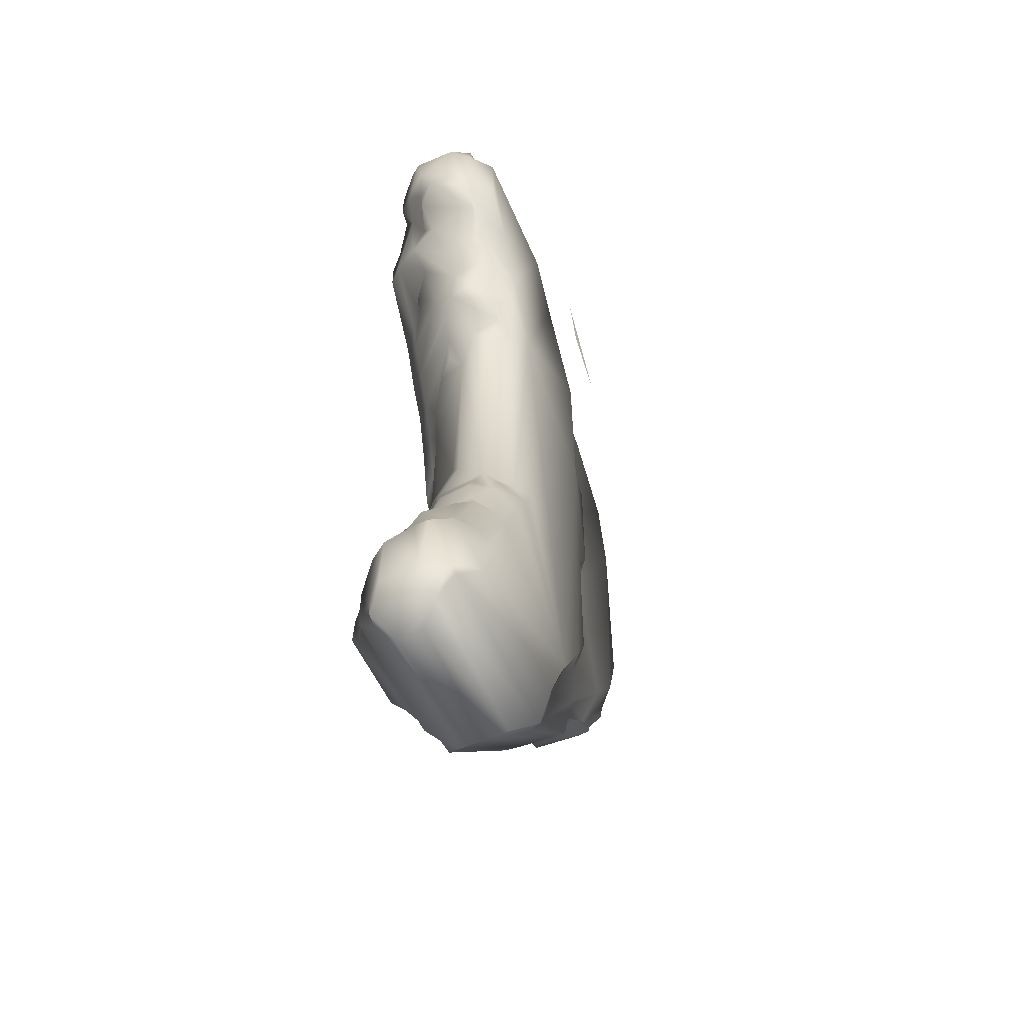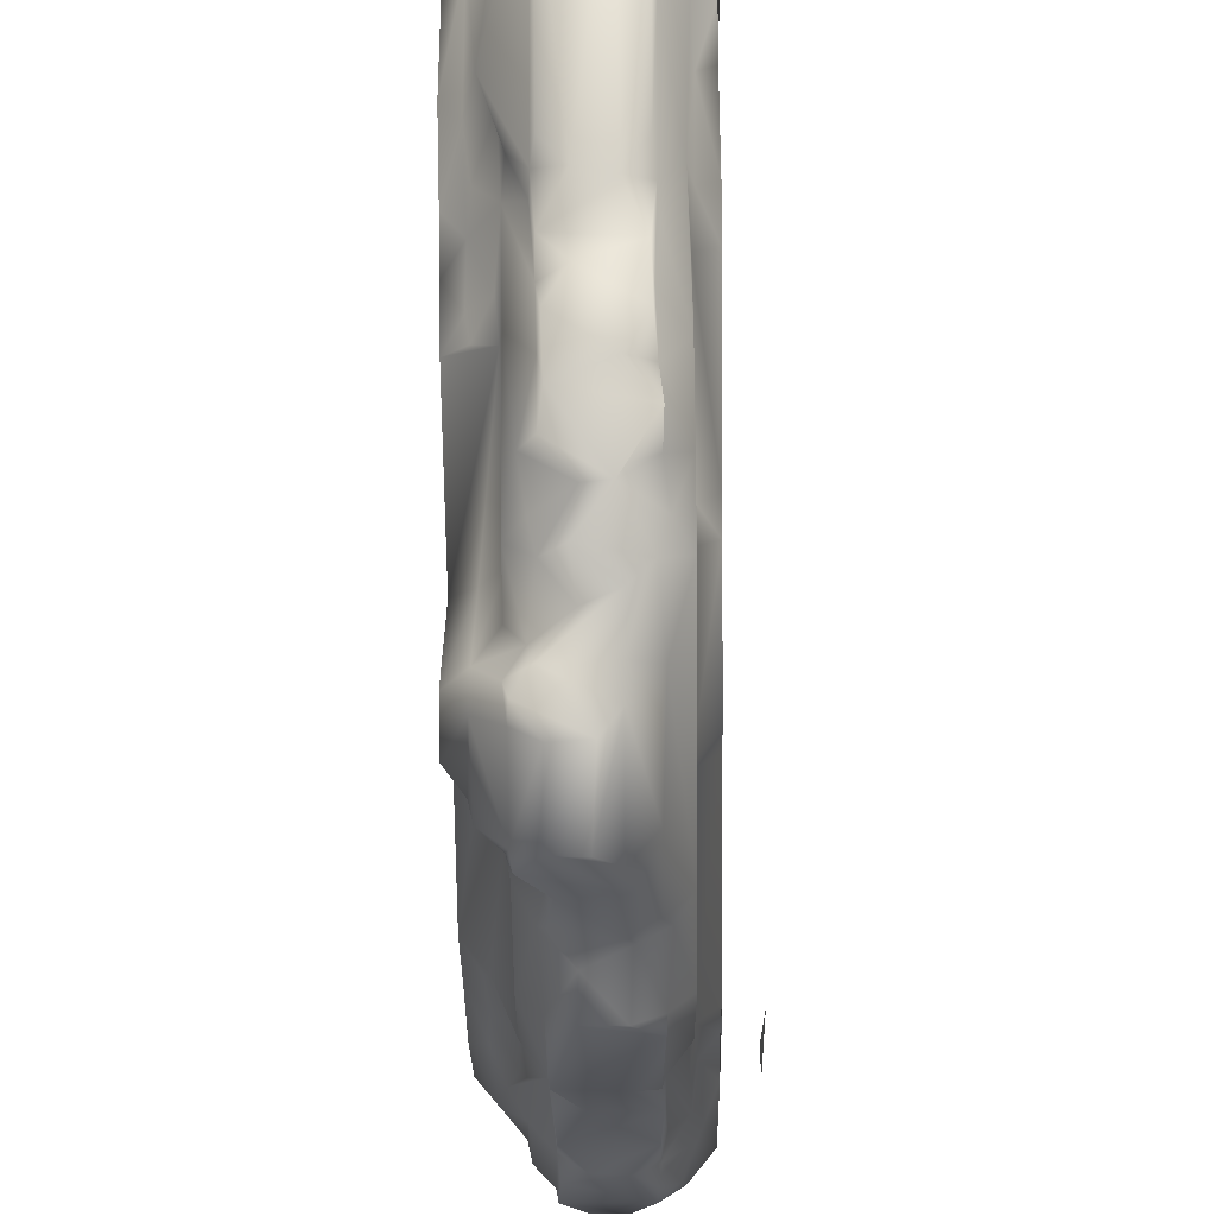
<metadata>
{"format":"obj","ext":"obj","renderer":"f3d","projection":"perspective","resolution":1024,"background":"white","views":[{"elev":-53.9,"azim":-156.9,"up":"+Z"},{"elev":-68.8,"azim":-179.3,"up":"+Y"}]}
</metadata>
<code>
v 1.018e+04 2219 5082 1
v 1.018e+04 2033 5080 1
v 1.016e+04 2016 5102 1
v 1.022e+04 2031 5081 1
v 1.022e+04 2218 5081 1
v 1.024e+04 2223 5105 1
v 1.016e+04 1982 5131 1
v 1.024e+04 2008 5107 1
v 1.022e+04 1814 5299 1
v 1.025e+04 2027 5112 1
v 1.016e+04 2239 5103 1
v 1.024e+04 2243 5107 1
v 1.013e+04 1987 5131 1
v 1.027e+04 2219 5131 1
v 1.027e+04 2030 5135 1
v 1.013e+04 2242 5132 1
v 1.024e+04 2244 5127 1
v 1.013e+04 2247 5150 1
v 1.017e+04 2270 5143 1
v 1.022e+04 2268 5131 1
v 1.013e+04 1973 5168 1
v 1.011e+04 2011 5158 1
v 1.027e+04 2005 5163 1
v 1.027e+04 2178 5157 1
v 1.011e+04 2218 5156 1
v 1.027e+04 2216 5193 1
v 1.021e+04 2270 5202 1
v 1.024e+04 2244 5214 1
v 1.015e+04 1932 5198 1
v 1.024e+04 1833 5280 1
v 1.013e+04 1970 5194 1
v 1.03e+04 2027 5188 1
v 1.03e+04 2157 5189 1
v 1.032e+04 2143 5208 1
v 1.032e+04 2030 5206 1
v 1.013e+04 2246 5238 1
v 1.016e+04 2269 5219 1
v 1.018e+04 2270 5215 1
v 1.025e+04 1832 5306 1
v 1.029e+04 1931 5254 1
v 1.01e+04 1987 5209 1
v 1.011e+04 1958 5258 1
v 1.027e+04 2199 5218 1
v 1.018e+04 1809 5304 1
v 1.013e+04 1858 5308 1
v 1.012e+04 1945 5260 1
v 1.03e+04 1937 5295 1
v 1.032e+04 1962 5284 1
v 1.01e+04 2164 5314 1
v 1.032e+04 2141 5245 1
v 1.011e+04 2215 5220 1
v 1.021e+04 2248 5239 1
v 1.016e+04 1831 5280 1
v 1.027e+04 1858 5300 1
v 1.026e+04 2202 5248 1
v 1.03e+04 2165 5262 1
v 1.012e+04 2189 5277 1
v 1.015e+04 1826 5314 1
v 1.027e+04 1908 5277 1
v 1.032e+04 2090 5309 1
v 1.025e+04 2196 5288 1
v 1.014e+04 2219 5276 1
v 1.022e+04 2220 5271 1
v 1.013e+04 1886 5333 1
v 1.011e+04 1910 5335 1
v 1.029e+04 1885 5331 1
v 1.03e+04 2118 5314 1
v 1.019e+04 2218 5318 1
v 1.024e+04 1796 5343 1
v 1.016e+04 1791 5347 1
v 1.025e+04 1834 5330 1
v 1.015e+04 1821 5344 1
v 1.027e+04 1856 5337 1
v 1.032e+04 1910 5357 1
v 1.032e+04 1888 5404 1
v 1.011e+04 2116 5403 1
v 1.025e+04 2164 5319 1
v 1.013e+04 2194 5339 1
v 1.024e+04 2194 5318 1
v 1.015e+04 2210 5324 1
v 1.021e+04 2197 5341 1
v 1.022e+04 1759 5356 1
v 1.03e+04 1879 5370 1
v 1.03e+04 2093 5358 1
v 1.029e+04 2116 5344 1
v 1.025e+04 2148 5362 1
v 1.012e+04 2139 5377 1
v 1.016e+04 1732 5382 1
v 1.016e+04 1759 5375 1
v 1.024e+04 1731 5381 1
v 1.024e+04 1772 5375 1
v 1.013e+04 1766 5415 1
v 1.013e+04 1855 5375 1
v 1.028e+04 1836 5402 1
v 1.011e+04 1884 5381 1
v 1.011e+04 1881 5796 1
v 1.032e+04 2024 5442 1
v 1.032e+04 2059 5376 1
v 1.015e+04 2169 5388 1
v 1.021e+04 2173 5369 1
v 1.018e+04 1706 5409 1
v 1.016e+04 1725 5421 1
v 1.024e+04 1703 5430 1
v 1.024e+04 1726 5415 1
v 1.027e+04 1767 5411 1
v 1.027e+04 1811 5434 1
v 1.03e+04 1860 5424 1
v 1.011e+04 2091 5453 1
v 1.03e+04 2068 5407 1
v 1.029e+04 2091 5394 1
v 1.022e+04 2147 5409 1
v 1.019e+04 2168 5414 1
v 1.015e+04 1697 5443 1
v 1.024e+04 1681 5460 1
v 1.03e+04 1834 5440 1
v 1.013e+04 2144 5432 1
v 1.016e+04 2168 5419 1
v 1.019e+04 1655 5486 1
v 1.018e+04 1662 5477 1
v 1.015e+04 1683 5476 1
v 1.013e+04 1711 5485 1
v 1.026e+04 1699 5479 1
v 1.032e+04 1859 5457 1
v 1.011e+04 1883 5577 1
v 1.03e+04 2042 5462 1
v 1.029e+04 2066 5444 1
v 1.021e+04 2148 5446 1
v 1.016e+04 2144 5463 1
v 1.021e+04 1655 5488 1
v 1.027e+04 1693 5546 1
v 1.013e+04 1826 5600 1
v 1.032e+04 1849 5649 1
v 1.011e+04 2068 5499 1
v 1.021e+04 2127 5470 1
v 1.013e+04 2123 5472 1
v 1.016e+04 2120 5512 1
v 1.015e+04 1688 5525 1
v 1.025e+04 1688 5524 1
v 1.027e+04 1800 5604 1
v 1.032e+04 2006 5511 1
v 1.03e+04 2040 5516 1
v 1.024e+04 2093 5528 1
v 1.012e+04 2086 5504 1
v 1.022e+04 2121 5499 1
v 1.022e+04 1653 5532 1
v 1.016e+04 1654 5545 1
v 1.024e+04 1656 5544 1
v 1.027e+04 1681 5605 1
v 1.013e+04 1859 5577 1
v 1.03e+04 2016 5537 1
v 1.018e+04 1632 5557 1
v 1.022e+04 1629 5571 1
v 1.013e+04 1686 5555 1
v 1.025e+04 2060 5552 1
v 1.019e+04 2117 5548 1
v 1.018e+04 1630 5613 1
v 1.025e+04 1657 5612 1
v 1.032e+04 1968 5574 1
v 1.021e+04 2100 5575 1
v 1.025e+04 1625 5612 1
v 1.015e+04 1661 5629 1
v 1.029e+04 1819 5628 1
v 1.011e+04 1858 5606 1
v 1.03e+04 1988 5657 1
v 1.028e+04 2035 5624 1
v 1.013e+04 2089 5888 1
v 1.018e+04 1605 5637 1
v 1.02e+04 1585 5654 1
v 1.027e+04 1607 5632 1
v 1.027e+04 1633 5629 1
v 1.029e+04 1667 5632 1
v 1.013e+04 1687 5822 1
v 1.032e+04 1682 5657 1
v 1.032e+04 1965 5668 1
v 1.011e+04 2069 5906 1
v 1.024e+04 1581 5655 1
v 1.027e+04 1604 5652 1
v 1.016e+04 1633 5655 1
v 1.03e+04 1641 5659 1
v 1.032e+04 1944 5700 1
v 1.027e+04 2018 5649 1
v 1.016e+04 2119 5874 1
v 1.018e+04 2120 5903 1
v 1.02e+04 2117 5825 1
v 1.032e+04 1682 5714 1
v 1.03e+04 1662 5734 1
v 1.027e+04 2040 5775 1
v 1.021e+04 1582 5744 1
v 1.024e+04 1581 5743 1
v 1.027e+04 1606 5748 1
v 1.016e+04 1655 5769 1
v 1.013e+04 1828 5776 1
v 1.018e+04 1603 5762 1
v 1.016e+04 1634 5747 1
v 1.029e+04 1632 5742 1
v 1.032e+04 1847 5722 1
v 1.011e+04 1858 5768 1
v 1.03e+04 1993 5755 1
v 1.032e+04 1964 5733 1
v 1.028e+04 2014 5751 1
v 1.027e+04 1637 5767 1
v 1.029e+04 1826 5752 1
v 1.027e+04 1805 5775 1
v 1.026e+04 1607 5769 1
v 1.018e+04 1628 5796 1
v 1.024e+04 1628 5800 1
v 1.024e+04 1646 5802 1
v 1.027e+04 1689 5813 1
v 1.013e+04 1859 5798 1
v 1.032e+04 1858 5944 1
v 1.011e+04 1887 6024 1
v 1.032e+04 1986 5824 1
v 1.03e+04 2009 5833 1
v 1.025e+04 2064 5807 1
v 1.016e+04 1655 5830 1
v 1.027e+04 2043 5845 1
v 1.024e+04 2094 5846 1
v 1.018e+04 1655 5850 1
v 1.024e+04 1653 5835 1
v 1.015e+04 1689 5852 1
v 1.025e+04 1688 5852 1
v 1.022e+04 2118 5854 1
v 1.022e+04 2121 5904 1
v 1.022e+04 1656 5873 1
v 1.027e+04 1712 5921 1
v 1.03e+04 2031 5887 1
v 1.032e+04 2010 5899 1
v 1.018e+04 1657 5920 1
v 1.015e+04 1685 5925 1
v 1.025e+04 1685 5925 1
v 1.013e+04 1712 5921 1
v 1.027e+04 1805 6011 1
v 1.013e+04 1856 6025 1
v 1.013e+04 2122 5909 1
v 1.022e+04 1663 5922 1
v 1.013e+04 1798 6009 1
v 1.03e+04 2060 5948 1
v 1.029e+04 2065 5929 1
v 1.011e+04 2120 5954 1
v 1.022e+04 2146 5936 1
v 1.013e+04 2145 5936 1
v 1.02e+04 2166 5954 1
v 1.015e+04 1682 5942 1
v 1.024e+04 1682 5945 1
v 1.029e+04 1833 5966 1
v 1.032e+04 1911 6011 1
v 1.032e+04 2041 5958 1
v 1.016e+04 2169 5963 1
v 1.025e+04 1782 6043 1
v 1.03e+04 1884 5994 1
v 1.03e+04 2086 5991 1
v 1.011e+04 2127 6014 1
v 1.024e+04 2144 5979 1
v 1.012e+04 2138 5999 1
v 1.023e+04 2147 5995 1
v 1.019e+04 2173 6003 1
v 1.016e+04 1780 6043 1
v 1.018e+04 1788 6049 1
v 1.015e+04 1823 6055 1
v 1.025e+04 1821 6054 1
v 1.027e+04 1851 6025 1
v 1.032e+04 2068 6020 1
v 1.027e+04 2119 6031 1
v 1.013e+04 2171 6031 1
v 1.024e+04 2175 6052 1
v 1.03e+04 1886 6030 1
v 1.032e+04 1961 6096 1
v 1.03e+04 2091 6042 1
v 1.027e+04 2143 6030 1
v 1.015e+04 2196 6049 1
v 1.019e+04 2195 6040 1
v 1.013e+04 1857 6065 1
v 1.01e+04 1952 6084 1
v 1.03e+04 1936 6086 1
v 1.01e+04 1976 6145 1
v 1.011e+04 2166 6095 1
v 1.013e+04 2194 6072 1
v 1.024e+04 2193 6081 1
v 1.015e+04 1832 6093 1
v 1.022e+04 1826 6087 1
v 1.027e+04 1856 6073 1
v 1.027e+04 1907 6097 1
v 1.011e+04 2024 6239 1
v 1.032e+04 2140 6130 1
v 1.03e+04 2168 6116 1
v 1.014e+04 2224 6108 1
v 1.021e+04 2221 6094 1
v 1.024e+04 1832 6093 1
v 1.013e+04 1955 6164 1
v 1.012e+04 1934 6101 1
v 1.032e+04 2141 6167 1
v 1.012e+04 2191 6107 1
v 1.026e+04 2189 6115 1
v 1.013e+04 2245 6136 1
v 1.024e+04 1925 6185 1
v 1.015e+04 1932 6169 1
v 1.029e+04 1924 6120 1
v 1.032e+04 2030 6168 1
v 1.023e+04 2207 6127 1
v 1.022e+04 2245 6134 1
v 1.019e+04 2270 6159 1
v 1.024e+04 1902 6164 1
v 1.016e+04 1902 6164 1
v 1.027e+04 1955 6171 1
v 1.03e+04 2015 6189 1
v 1.025e+04 2210 6168 1
v 1.011e+04 2215 6156 1
v 1.022e+04 2247 6164 1
v 1.015e+04 2267 6155 1
v 1.016e+04 1937 6202 1
v 1.03e+04 2157 6185 1
v 1.027e+04 2192 6210 1
v 1.024e+04 2243 6192 1
v 1.021e+04 2270 6199 1
v 1.022e+04 1907 6194 1
v 1.018e+04 1914 6200 1
v 1.012e+04 1989 6212 1
v 1.011e+04 2218 6243 1
v 1.027e+04 2217 6207 1
v 1.013e+04 2245 6248 1
v 1.016e+04 2268 6245 1
v 1.016e+04 1932 6221 1
v 1.024e+04 1930 6217 1
v 1.025e+04 2000 6265 1
v 1.027e+04 2006 6243 1
v 1.027e+04 2004 6217 1
v 1.022e+04 2268 6243 1
v 1.014e+04 1976 6244 1
v 1.025e+04 1983 6268 1
v 1.027e+04 2219 6244 1
v 1.024e+04 2243 6266 1
v 1.016e+04 1984 6270 1
v 1.013e+04 2015 6271 1
v 1.018e+04 2008 6295 1
v 1.025e+04 2223 6267 1
v 1.013e+04 2223 6270 1
v 1.013e+04 2244 6268 1
v 1.022e+04 2245 6267 1
v 1.022e+04 2006 6294 1
v 1.016e+04 2031 6294 1
v 1.022e+04 2217 6295 1
v 1.016e+04 2219 6293 1
v 1.007e+04 1884 6025 1
v 1.007e+04 1944 6090 1
v 1.007e+04 1970 6147 1
f 3 1 2
f 1 5 2
f 2 5 4
f 5 6 4
f 4 6 10
f 6 14 10
f 10 14 15
f 14 23 15
f 15 23 10
f 23 40 10
f 10 40 39
f 40 54 39
f 39 54 71
f 54 73 71
f 71 73 91
f 73 105 91
f 91 105 104
f 105 122 104
f 104 122 114
f 122 129 114
f 114 129 118
f 129 145 118
f 118 145 146
f 145 151 146
f 146 151 156
f 151 160 156
f 156 160 167
f 160 168 167
f 167 168 188
f 168 189 188
f 188 189 193
f 189 205 193
f 193 205 191
f 205 215 191
f 191 215 172
f 215 220 172
f 172 220 231
f 220 229 231
f 231 229 236
f 229 259 236
f 236 259 233
f 259 272 233
f 233 272 289
f 272 259 289
f 289 259 296
f 259 279 296
f 296 279 310
f 279 303 310
f 310 303 316
f 303 315 316
f 316 315 323
f 315 295 323
f 323 295 324
f 295 304 324
f 324 304 325
f 304 326 325
f 325 326 330
f 326 312 330
f 330 312 319
f 312 306 319
f 319 306 313
f 306 308 313
f 313 308 314
f 308 301 314
f 314 301 309
f 301 294 309
f 309 294 321
f 294 320 321
f 321 320 337
f 320 336 337
f 337 336 342
f 336 340 342
f 342 340 334
f 340 333 334
f 334 333 332
f 333 328 332
f 332 328 322
f 328 310 322
f 322 310 316
f 2 7 3
f 7 13 3
f 3 13 11
f 13 16 11
f 11 16 18
f 16 25 18
f 18 25 36
f 25 51 36
f 36 51 57
f 51 49 57
f 57 49 78
f 49 87 78
f 78 87 99
f 87 116 99
f 99 116 117
f 116 128 117
f 117 128 127
f 128 144 127
f 127 144 134
f 144 142 134
f 134 142 125
f 142 141 125
f 125 141 97
f 141 140 97
f 97 140 132
f 140 158 132
f 132 158 180
f 158 174 180
f 180 174 164
f 174 158 164
f 164 158 150
f 158 140 150
f 150 140 141
f 9 2 8
f 2 4 8
f 8 4 10
f 3 11 1
f 11 5 1
f 5 11 12
f 11 20 12
f 12 20 17
f 20 27 17
f 17 27 28
f 27 52 28
f 28 52 55
f 52 63 55
f 55 63 61
f 63 81 61
f 61 81 79
f 81 86 79
f 79 86 77
f 86 85 77
f 77 85 67
f 85 84 67
f 67 84 60
f 84 98 60
f 60 98 97
f 98 109 97
f 97 109 125
f 109 126 125
f 125 126 134
f 126 127 134
f 5 12 6
f 12 17 6
f 6 17 14
f 17 26 14
f 14 26 24
f 26 43 24
f 24 43 33
f 43 55 33
f 33 55 56
f 55 61 56
f 56 61 77
f 61 79 77
f 18 19 11
f 19 20 11
f 7 21 13
f 21 22 13
f 13 22 16
f 22 25 16
f 14 24 23
f 24 33 23
f 23 33 32
f 33 34 32
f 32 34 35
f 34 60 35
f 35 60 97
f 20 19 27
f 19 38 27
f 27 38 52
f 38 63 52
f 21 7 29
f 7 53 29
f 29 53 58
f 53 44 58
f 58 44 70
f 44 69 70
f 70 69 82
f 69 91 82
f 82 91 90
f 91 104 90
f 90 104 103
f 104 114 103
f 103 114 118
f 8 30 9
f 30 39 9
f 9 39 69
f 39 71 69
f 69 71 91
f 21 31 22
f 31 41 22
f 22 41 42
f 41 46 42
f 42 46 65
f 46 64 65
f 65 64 95
f 64 93 95
f 95 93 124
f 93 149 124
f 124 149 163
f 149 131 163
f 163 131 192
f 131 172 192
f 192 172 231
f 17 28 26
f 28 43 26
f 19 18 37
f 18 36 37
f 37 36 38
f 36 62 38
f 38 62 63
f 62 68 63
f 63 68 81
f 68 100 81
f 81 100 86
f 100 111 86
f 86 111 110
f 111 109 110
f 110 109 84
f 109 98 84
f 19 37 38
f 30 8 39
f 8 10 39
f 21 29 31
f 29 45 31
f 31 45 46
f 45 64 46
f 23 32 40
f 32 47 40
f 40 47 59
f 47 66 59
f 59 66 73
f 66 83 73
f 73 83 94
f 83 107 94
f 94 107 115
f 107 123 115
f 115 123 106
f 123 132 106
f 106 132 162
f 132 173 162
f 162 173 171
f 173 179 171
f 171 179 170
f 179 177 170
f 170 177 169
f 177 176 169
f 169 176 168
f 176 189 168
f 22 42 25
f 42 49 25
f 25 49 51
f 7 2 44
f 2 9 44
f 44 9 69
f 46 41 31
f 32 35 48
f 35 75 48
f 48 75 74
f 75 83 74
f 74 83 47
f 83 66 47
f 34 33 50
f 33 56 50
f 50 56 60
f 56 67 60
f 44 53 7
f 32 48 47
f 48 74 47
f 28 55 43
f 29 58 45
f 58 72 45
f 45 72 92
f 72 89 92
f 92 89 102
f 89 88 102
f 102 88 101
f 88 90 101
f 101 90 103
f 40 59 54
f 59 73 54
f 50 60 34
f 36 57 62
f 57 78 62
f 62 78 80
f 78 100 80
f 80 100 68
f 49 42 76
f 42 108 76
f 76 108 116
f 108 135 116
f 116 135 136
f 135 143 136
f 136 143 166
f 143 175 166
f 166 175 239
f 175 252 239
f 239 252 254
f 252 264 254
f 254 264 248
f 264 256 248
f 248 256 242
f 256 255 242
f 242 255 253
f 255 263 253
f 253 263 251
f 263 268 251
f 251 268 262
f 268 284 262
f 262 284 291
f 284 311 291
f 291 311 305
f 311 326 305
f 305 326 304
f 67 56 77
f 62 80 68
f 89 70 88
f 70 82 88
f 88 82 90
f 70 89 58
f 89 72 58
f 45 92 93
f 92 131 93
f 93 131 149
f 64 45 93
f 42 65 96
f 65 124 96
f 96 124 163
f 35 97 75
f 97 132 75
f 75 132 123
f 49 76 87
f 76 116 87
f 85 86 84
f 86 110 84
f 78 99 100
f 99 117 100
f 100 117 112
f 117 127 112
f 112 127 111
f 127 126 111
f 111 126 109
f 105 73 106
f 73 94 106
f 106 94 115
f 83 75 107
f 75 123 107
f 111 100 112
f 101 103 113
f 103 118 113
f 113 118 119
f 118 120 119
f 119 120 113
f 120 102 113
f 113 102 101
f 102 120 121
f 120 137 121
f 121 137 153
f 137 146 153
f 153 146 161
f 146 156 161
f 161 156 178
f 156 167 178
f 178 167 194
f 167 193 194
f 194 193 191
f 102 121 92
f 121 131 92
f 95 124 65
f 122 105 130
f 105 148 130
f 130 148 157
f 148 171 157
f 157 171 170
f 108 42 133
f 42 175 133
f 133 175 143
f 116 136 128
f 136 144 128
f 120 118 137
f 118 146 137
f 122 138 129
f 138 147 129
f 129 147 145
f 147 152 145
f 145 152 151
f 152 160 151
f 122 130 138
f 130 147 138
f 105 106 139
f 106 162 139
f 139 162 171
f 133 143 108
f 143 135 108
f 105 139 148
f 139 171 148
f 150 141 154
f 141 142 154
f 154 142 159
f 142 155 159
f 159 155 184
f 155 136 184
f 184 136 183
f 136 182 183
f 183 182 234
f 182 166 234
f 234 166 241
f 166 239 241
f 241 239 248
f 239 254 248
f 142 144 155
f 144 136 155
f 147 157 152
f 157 160 152
f 147 130 157
f 150 154 165
f 154 187 165
f 165 187 181
f 187 200 181
f 181 200 164
f 200 198 164
f 164 198 180
f 198 199 180
f 180 199 212
f 199 198 212
f 212 198 213
f 198 187 213
f 213 187 216
f 187 214 216
f 216 214 217
f 214 184 217
f 217 184 222
f 184 223 222
f 222 223 217
f 223 216 217
f 168 160 169
f 160 170 169
f 160 157 170
f 153 161 172
f 161 191 172
f 153 172 121
f 172 131 121
f 150 165 164
f 165 181 164
f 186 179 185
f 179 173 185
f 185 173 132
f 154 159 187
f 159 184 187
f 187 184 214
f 177 190 176
f 190 189 176
f 161 178 191
f 178 194 191
f 167 188 193
f 177 179 190
f 179 195 190
f 190 195 201
f 195 186 201
f 201 186 196
f 186 185 196
f 196 185 132
f 179 186 195
f 192 197 163
f 197 96 163
f 196 202 201
f 202 203 201
f 201 203 208
f 203 225 208
f 208 225 221
f 225 230 221
f 221 230 224
f 230 235 224
f 224 235 228
f 235 243 228
f 228 243 229
f 243 257 229
f 229 257 259
f 257 258 259
f 259 258 279
f 258 249 279
f 279 249 280
f 249 260 280
f 280 260 288
f 260 295 288
f 288 295 302
f 295 315 302
f 302 315 303
f 42 96 175
f 96 211 175
f 175 211 275
f 166 182 136
f 189 190 204
f 190 201 204
f 204 201 206
f 201 207 206
f 206 207 219
f 207 221 219
f 219 221 224
f 198 200 187
f 189 204 205
f 204 206 205
f 205 206 218
f 206 219 218
f 218 219 224
f 201 208 207
f 208 221 207
f 197 192 209
f 192 233 209
f 209 233 96
f 233 211 96
f 209 96 197
f 196 132 210
f 132 180 210
f 210 180 212
f 205 218 215
f 218 220 215
f 196 210 202
f 210 203 202
f 184 183 223
f 183 240 223
f 223 240 238
f 240 242 238
f 238 242 237
f 242 253 237
f 237 253 251
f 212 213 226
f 213 216 226
f 226 216 223
f 212 226 227
f 226 237 227
f 227 237 247
f 237 251 247
f 247 251 262
f 224 228 218
f 228 229 218
f 218 229 220
f 225 203 232
f 203 245 232
f 232 245 261
f 245 266 261
f 261 266 282
f 266 274 282
f 282 274 297
f 274 305 297
f 297 305 304
f 212 227 210
f 227 246 210
f 210 246 250
f 246 266 250
f 250 266 245
f 231 236 192
f 236 233 192
f 223 238 226
f 238 237 226
f 241 242 234
f 242 183 234
f 240 183 242
f 235 230 244
f 230 249 244
f 244 249 235
f 249 243 235
f 203 210 245
f 210 250 245
f 248 242 241
f 227 247 246
f 247 267 246
f 246 267 274
f 267 305 274
f 249 258 243
f 258 257 243
f 230 225 260
f 225 232 260
f 260 232 261
f 260 249 230
f 255 256 265
f 256 278 265
f 265 278 293
f 278 271 293
f 293 271 287
f 271 270 287
f 287 270 286
f 270 277 286
f 286 277 294
f 277 292 294
f 294 292 307
f 292 276 307
f 307 276 318
f 276 283 318
f 318 283 333
f 283 317 333
f 333 317 328
f 317 310 328
f 263 255 269
f 255 265 269
f 269 265 263
f 265 285 263
f 263 285 268
f 285 284 268
f 264 270 256
f 270 271 256
f 256 271 278
f 211 233 273
f 233 290 273
f 273 290 275
f 290 289 275
f 275 289 317
f 289 310 317
f 274 266 246
f 277 252 276
f 252 283 276
f 252 277 264
f 277 270 264
f 260 261 281
f 261 282 281
f 281 282 297
f 247 262 267
f 262 298 267
f 267 298 305
f 298 291 305
f 252 175 283
f 175 275 283
f 283 275 317
f 233 289 290
f 343 344 345
f 292 277 276
f 265 293 285
f 293 306 285
f 285 306 284
f 306 311 284
f 281 297 260
f 297 304 260
f 260 304 295
f 298 262 291
f 293 287 299
f 287 300 299
f 299 300 308
f 300 301 308
f 287 286 300
f 286 301 300
f 301 286 294
f 279 280 302
f 280 288 302
f 303 279 302
f 293 299 306
f 299 308 306
f 306 312 311
f 312 326 311
f 289 296 310
f 309 321 314
f 321 327 314
f 314 327 313
f 327 331 313
f 313 331 319
f 331 330 319
f 307 318 320
f 318 336 320
f 294 307 320
f 324 329 323
f 329 332 323
f 323 332 316
f 332 322 316
f 332 329 334
f 329 339 334
f 334 339 341
f 339 324 341
f 341 324 335
f 324 325 335
f 335 325 330
f 318 333 336
f 333 340 336
f 330 331 335
f 331 338 335
f 335 338 341
f 338 337 341
f 341 337 342
f 337 338 321
f 338 327 321
f 327 338 331
f 339 329 324
f 334 341 342

</code>
